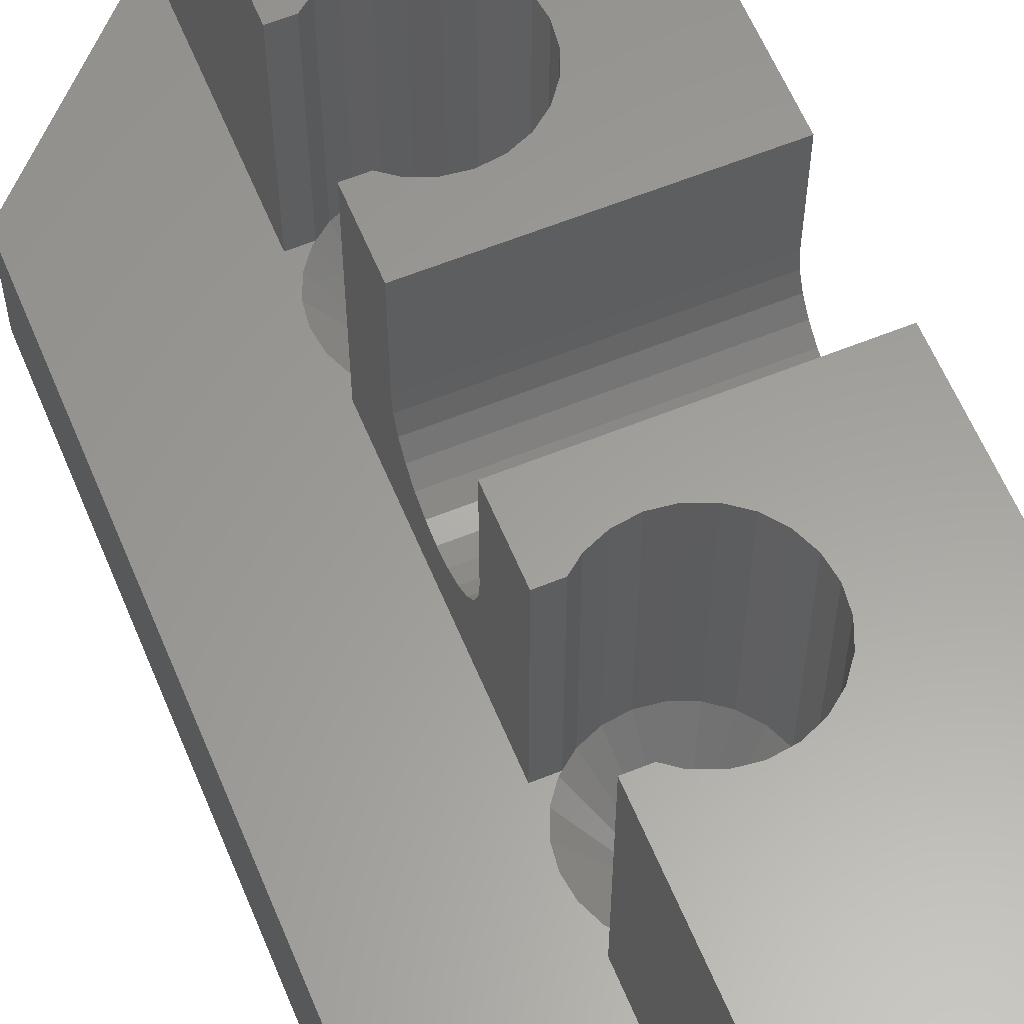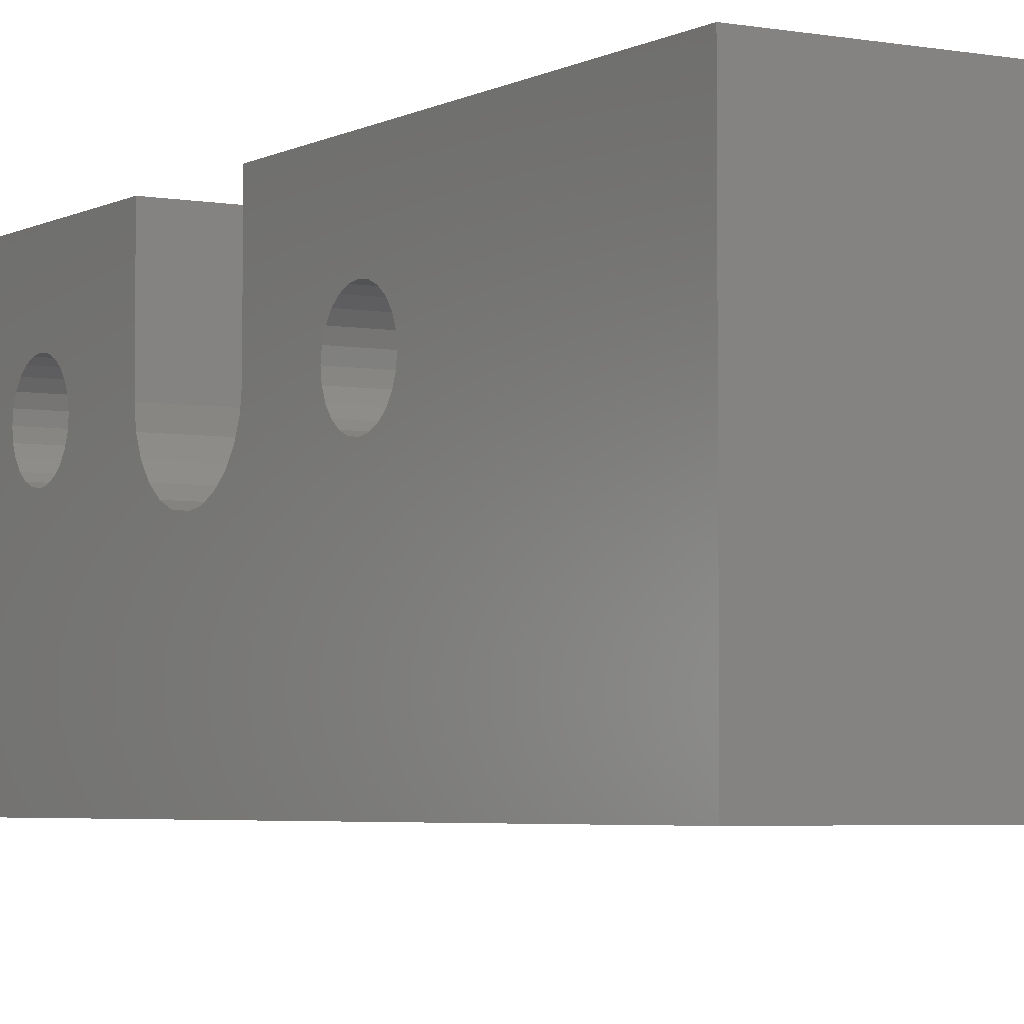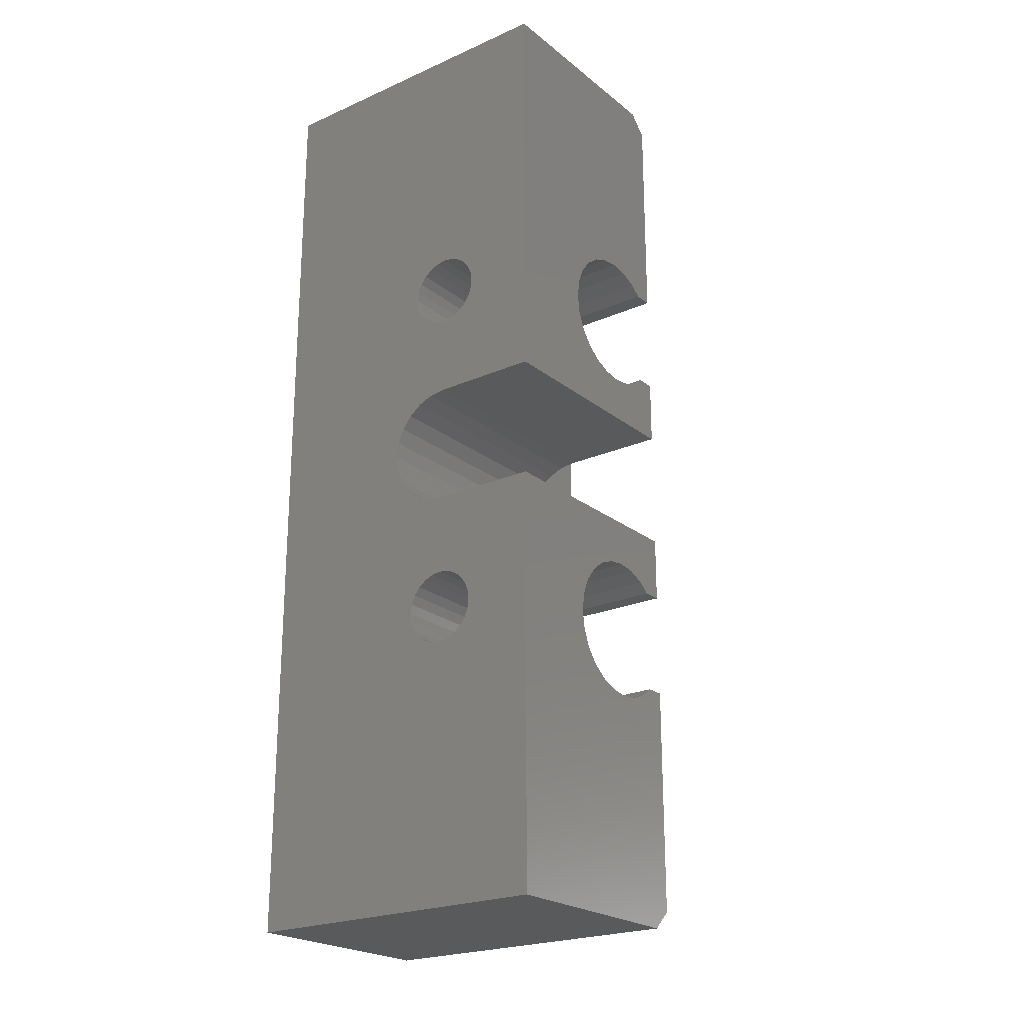
<metadata>
{"format":"stl","ext":"stl","renderer":"f3d","projection":"perspective","resolution":1024,"background":"white","views":[{"elev":60.7,"azim":157.5,"up":"+Z"},{"elev":-4.1,"azim":-31.0,"up":"+Z"},{"elev":-22.7,"azim":-52.9,"up":"+Y"}]}
</metadata>
<code>
# stl→obj: 342 verts, 688 faces
v 16 33 4.55
v 16 7 0
v 16 7 4.55
v 16 33 0
v 9.8 39.2 4.55
v 9 40 0
v 9 40 4.55
v 5.5 24.9 13.5
v 4.879 25.38 4.55
v 5.5 24.9 4.55
v 4.879 25.38 13.5
v 6.224 24.6 13.5
v 6.224 24.6 4.55
v 7 24.5 13.5
v 7 24.5 4.55
v 7.776 24.6 13.5
v 7.776 24.6 4.55
v 8.5 24.9 13.5
v 8.5 24.9 4.55
v 9 25.29 13.5
v 9 25.29 4.55
v 8.5 30.1 13.5
v 9 29.71 4.55
v 8.5 30.1 4.55
v 9 29.71 13.5
v 7.776 30.4 13.5
v 7.776 30.4 4.55
v 7 30.5 13.5
v 7 30.5 4.55
v 6.224 30.4 13.5
v 6.224 30.4 4.55
v 5.5 30.1 13.5
v 5.5 30.1 4.55
v 4.879 29.62 13.5
v 4.879 29.62 4.55
v 7 9.5 4.55
v 6.612 11.05 2.55
v 7 11 2.55
v 6.224 9.602 4.55
v 7.776 9.602 4.55
v 7.388 11.05 2.55
v 8.5 9.902 4.55
v 7.75 11.2 2.55
v 9.121 10.38 4.55
v 8.061 11.44 2.55
v 9 10.29 4.55
v 9.598 11 4.55
v 8.299 11.75 2.55
v 9.898 11.72 4.55
v 8.449 12.11 2.55
v 10 12.5 4.55
v 8.5 12.5 2.55
v 9.898 13.28 4.55
v 8.449 12.89 2.55
v 8.299 13.25 2.55
v 9.598 14 4.55
v 8.061 13.56 2.55
v 9.121 14.62 4.55
v 8.5 15.1 4.55
v 7.75 13.8 2.55
v 9 14.71 4.55
v 7.776 15.4 4.55
v 7.388 13.95 2.55
v 7 15.5 4.55
v 7 14 2.55
v 6.224 15.4 4.55
v 6.612 13.95 2.55
v 5.5 15.1 4.55
v 6.25 13.8 2.55
v 4.879 14.62 4.55
v 5.939 13.56 2.55
v 4.402 14 4.55
v 5.701 13.25 2.55
v 4.102 13.28 4.55
v 5.551 12.89 2.55
v 5.5 12.5 2.55
v 4 12.5 4.55
v 5.551 12.11 2.55
v 4.102 11.72 4.55
v 5.701 11.75 2.55
v 4.402 11 4.55
v 5.939 11.44 2.55
v 4.879 10.38 4.55
v 5.5 9.902 4.55
v 6.25 11.2 2.55
v 6.25 28.8 2.55
v 5.939 28.56 2.55
v 4.402 29 4.55
v 5.701 28.25 2.55
v 4.102 28.28 4.55
v 5.551 27.89 2.55
v 5.5 27.5 2.55
v 4 27.5 4.55
v 5.551 27.11 2.55
v 4.102 26.72 4.55
v 5.701 26.75 2.55
v 4.402 26 4.55
v 5.939 26.44 2.55
v 6.25 26.2 2.55
v 6.612 26.05 2.55
v 7 26 2.55
v 7.388 26.05 2.55
v 7.75 26.2 2.55
v 9.121 25.38 4.55
v 8.061 26.44 2.55
v 9.598 26 4.55
v 8.299 26.75 2.55
v 9.898 26.72 4.55
v 8.449 27.11 2.55
v 10 27.5 4.55
v 8.5 27.5 2.55
v 9.898 28.28 4.55
v 8.449 27.89 2.55
v 8.299 28.25 2.55
v 9.598 29 4.55
v 8.061 28.56 2.55
v 9.121 29.62 4.55
v 7.75 28.8 2.55
v 7.388 28.95 2.55
v 7 29 2.55
v 6.612 28.95 2.55
v 6.25 11.2 3.525e-16
v 6.612 11.05 3.525e-16
v 5.939 11.44 3.525e-16
v 5.701 11.75 3.525e-16
v 5.551 12.11 3.525e-16
v 5.5 12.5 3.525e-16
v 5.551 12.89 3.525e-16
v 5.701 13.25 3.525e-16
v 5.939 13.56 3.525e-16
v 6.25 13.8 3.525e-16
v 6.612 13.95 3.525e-16
v 7 14 3.525e-16
v 7.388 13.95 3.525e-16
v 7.75 13.8 3.525e-16
v 8.061 13.56 3.525e-16
v 8.299 13.25 3.525e-16
v 8.449 12.89 3.525e-16
v 8.5 12.5 3.525e-16
v 8.449 12.11 3.525e-16
v 8.299 11.75 3.525e-16
v 8.061 11.44 3.525e-16
v 7.75 11.2 3.525e-16
v 7.388 11.05 3.525e-16
v 7 11 3.525e-16
v 6.612 28.95 3.172e-15
v 6.25 28.8 3.172e-15
v 7 29 3.172e-15
v 7.388 28.95 3.172e-15
v 7.75 28.8 3.172e-15
v 8.061 28.56 3.172e-15
v 8.299 28.25 3.172e-15
v 8.449 27.89 3.172e-15
v 8.5 27.5 3.172e-15
v 8.449 27.11 3.172e-15
v 8.299 26.75 3.172e-15
v 8.061 26.44 3.172e-15
v 7.75 26.2 3.172e-15
v 7.388 26.05 3.172e-15
v 7 26 3.172e-15
v 6.612 26.05 3.172e-15
v 6.25 26.2 3.172e-15
v 5.939 26.44 3.172e-15
v 5.701 26.75 3.172e-15
v 5.551 27.11 3.172e-15
v 5.5 27.5 3.172e-15
v 5.551 27.89 3.172e-15
v 5.701 28.25 3.172e-15
v 5.939 28.56 3.172e-15
v 0 0 0
v 0 11 8.599
v 0 10.95 9
v 0 11.16 8.225
v 0 11.4 7.904
v 0 11.72 7.658
v 0 12.1 7.503
v 0 40 0
v 0 12.5 7.45
v 0 12.9 7.503
v 0 13.28 7.658
v 0 13.6 7.904
v 0 13.84 8.225
v 0 19.34 6.537
v 0 14 8.599
v 0 18.73 6.792
v 0 14.05 9
v 0 18.2 7.197
v 0 17.79 7.725
v 0 17.54 8.34
v 0 17.45 9
v 0 20 6.45
v 0 20.66 6.537
v 0 21.27 6.792
v 0 21.8 7.197
v 0 22.21 7.725
v 0 22.46 8.34
v 0 22.55 9
v 0 26.73 7.658
v 0 26.4 7.904
v 0 26.16 8.225
v -2.794e-17 22.55 13.5
v 0 26 8.599
v 0 25.95 9
v 0 27.1 7.503
v 0 27.5 7.45
v 0 27.9 7.503
v 0 28.27 7.658
v 0 28.6 7.904
v 0 28.84 8.225
v 0 29 8.599
v 0 29.05 9
v 0 27.1 10.5
v -2.794e-17 40 13.5
v 0 26.73 10.34
v 0 26.4 10.1
v 0 26.16 9.775
v 0 26 9.401
v 0 27.5 10.55
v 0 27.9 10.5
v 0 28.27 10.34
v 0 28.6 10.1
v 0 28.84 9.775
v 0 29 9.401
v -4.97e-17 -3.629e-17 13.5
v 0 11.72 10.34
v -4.97e-17 17.45 13.5
v 0 11.4 10.1
v 0 11.16 9.775
v 0 11 9.401
v 0 12.1 10.5
v 0 12.5 10.55
v 0 12.9 10.5
v 0 13.28 10.34
v 0 13.6 10.1
v 0 13.84 9.775
v 0 14 9.401
v 9.8 22.55 9
v 9.8 22.55 13.5
v 9.8 17.45 13.5
v 9.8 17.45 9
v 9.8 17.54 8.34
v 9.8 17.79 7.725
v 9.8 18.2 7.197
v 9.8 18.73 6.792
v 9.8 19.34 6.537
v 9.8 20 6.45
v 9.8 20.66 6.537
v 9.8 21.27 6.792
v 9.8 21.8 7.197
v 9.8 22.21 7.725
v 9.8 22.46 8.34
v 9 0 0
v 5.5 15.1 13.5
v 6.224 15.4 13.5
v 7 15.5 13.5
v 7.776 9.602 13.5
v 7 9.5 13.5
v 8.5 9.902 13.5
v 8.5 15.1 13.5
v 9 14.71 13.5
v 7.776 15.4 13.5
v 6.224 9.602 13.5
v 5.5 9.902 13.5
v 9 10.29 13.5
v 4.879 10.38 13.5
v 4.879 14.62 13.5
v 4.402 29 13.5
v 4.402 26 13.5
v 4.402 14 13.5
v 4.102 13.28 13.5
v 4 12.5 13.5
v 4.102 11.72 13.5
v 4.402 11 13.5
v 4.102 28.28 13.5
v 4 27.5 13.5
v 4.102 26.72 13.5
v 3.8 26 8.599
v 3.8 26 9.401
v 3.8 25.95 9
v 3.8 26.16 8.225
v 3.8 26.16 9.775
v 3.8 26.4 7.904
v 3.8 26.4 10.1
v 3.8 26.73 7.658
v 3.8 26.73 10.34
v 3.8 27.1 7.503
v 3.8 27.1 10.5
v 3.8 27.5 7.45
v 3.8 27.5 10.55
v 3.8 27.9 7.503
v 3.8 27.9 10.5
v 3.8 28.27 10.34
v 3.8 28.27 7.658
v 3.8 28.6 7.904
v 3.8 28.6 10.1
v 3.8 28.84 8.225
v 3.8 28.84 9.775
v 3.8 29 8.599
v 3.8 29 9.401
v 3.8 29.05 9
v 3.8 11 8.599
v 3.8 11 9.401
v 3.8 10.95 9
v 3.8 11.16 9.775
v 3.8 11.16 8.225
v 3.8 11.4 10.1
v 3.8 11.4 7.904
v 3.8 11.72 7.658
v 3.8 11.72 10.34
v 3.8 12.1 10.5
v 3.8 12.1 7.503
v 3.8 12.5 10.55
v 3.8 12.5 7.45
v 3.8 12.9 7.503
v 3.8 12.9 10.5
v 3.8 13.28 7.658
v 3.8 13.28 10.34
v 3.8 13.6 10.1
v 3.8 13.6 7.904
v 3.8 13.84 8.225
v 3.8 13.84 9.775
v 3.8 14 8.599
v 3.8 14 9.401
v 3.8 14.05 9
v 9.8 25.29 13.5
v 9.8 14.71 4.55
v 9.8 14.71 13.5
v 9.8 25.29 4.55
v 9.8 10.29 13.5
v 9.8 10.29 4.55
v 9.8 0.7856 4.55
v 9.8 0.7856 13.5
v 9 1.286 4.5
v 9 0 4.55
v 9 10.29 4.5
v 9 -3.629e-17 13.5
v 9.8 29.71 4.55
v 9 29.71 4.5
v 9 38.71 4.5
v 9.8 29.71 13.5
v 9 40 13.5
v 9.8 39.2 13.5
f 1 2 3
f 2 1 4
f 5 4 1
f 4 5 6
f 6 5 7
f 8 9 10
f 9 8 11
f 12 10 13
f 10 12 8
f 14 13 15
f 13 14 12
f 16 15 17
f 15 16 14
f 18 17 19
f 17 18 16
f 20 19 21
f 19 20 18
f 22 23 24
f 23 22 25
f 26 24 27
f 24 26 22
f 28 27 29
f 27 28 26
f 30 29 31
f 29 30 28
f 32 31 33
f 31 32 30
f 34 33 35
f 33 34 32
f 36 37 38
f 37 36 39
f 40 38 41
f 38 40 36
f 42 41 43
f 41 42 40
f 44 43 45
f 43 44 42
f 42 44 46
f 45 47 44
f 47 45 48
f 48 49 47
f 49 48 50
f 50 51 49
f 51 50 52
f 52 53 51
f 53 52 54
f 55 53 54
f 53 55 56
f 57 56 55
f 56 57 58
f 59 57 60
f 57 59 58
f 58 59 61
f 62 60 63
f 60 62 59
f 64 63 65
f 63 64 62
f 66 65 67
f 65 66 64
f 68 67 69
f 67 68 66
f 70 69 71
f 69 70 68
f 72 71 73
f 71 72 70
f 74 73 75
f 73 74 72
f 74 76 77
f 76 74 75
f 77 78 79
f 78 77 76
f 79 80 81
f 80 79 78
f 81 82 83
f 82 81 80
f 84 82 85
f 82 84 83
f 39 85 37
f 85 39 84
f 35 86 87
f 86 35 33
f 88 87 89
f 87 88 35
f 90 89 91
f 89 90 88
f 90 92 93
f 92 90 91
f 93 94 95
f 94 93 92
f 95 96 97
f 96 95 94
f 97 98 9
f 98 97 96
f 10 98 99
f 98 10 9
f 13 99 100
f 99 13 10
f 15 100 101
f 100 15 13
f 17 101 102
f 101 17 15
f 19 102 103
f 102 19 17
f 104 103 105
f 103 104 21
f 19 103 21
f 105 106 104
f 106 105 107
f 107 108 106
f 108 107 109
f 109 110 108
f 110 109 111
f 111 112 110
f 112 111 113
f 114 112 113
f 112 114 115
f 116 115 114
f 115 116 117
f 24 116 118
f 116 24 23
f 116 23 117
f 27 118 119
f 118 27 24
f 29 119 120
f 119 29 27
f 31 120 121
f 120 31 29
f 33 121 86
f 121 33 31
f 37 122 123
f 122 37 85
f 85 124 122
f 124 85 82
f 80 124 82
f 124 80 125
f 78 125 80
f 125 78 126
f 76 126 78
f 126 76 127
f 75 127 76
f 127 75 128
f 73 128 75
f 128 73 129
f 71 129 73
f 129 71 130
f 71 131 130
f 131 71 69
f 69 132 131
f 132 69 67
f 67 133 132
f 133 67 65
f 65 134 133
f 134 65 63
f 63 135 134
f 135 63 60
f 60 136 135
f 136 60 57
f 136 55 137
f 55 136 57
f 137 54 138
f 54 137 55
f 138 52 139
f 52 138 54
f 139 50 140
f 50 139 52
f 140 48 141
f 48 140 50
f 141 45 142
f 45 141 48
f 45 143 142
f 143 45 43
f 43 144 143
f 144 43 41
f 41 145 144
f 145 41 38
f 38 123 145
f 123 38 37
f 86 146 147
f 146 86 121
f 121 148 146
f 148 121 120
f 120 149 148
f 149 120 119
f 119 150 149
f 150 119 118
f 118 151 150
f 151 118 116
f 151 114 152
f 114 151 116
f 152 113 153
f 113 152 114
f 153 111 154
f 111 153 113
f 154 109 155
f 109 154 111
f 155 107 156
f 107 155 109
f 156 105 157
f 105 156 107
f 105 158 157
f 158 105 103
f 103 159 158
f 159 103 102
f 102 160 159
f 160 102 101
f 101 161 160
f 161 101 100
f 100 162 161
f 162 100 99
f 99 163 162
f 163 99 98
f 96 163 98
f 163 96 164
f 94 164 96
f 164 94 165
f 92 165 94
f 165 92 166
f 91 166 92
f 166 91 167
f 89 167 91
f 167 89 168
f 87 168 89
f 168 87 169
f 87 147 169
f 147 87 86
f 170 171 172
f 171 170 173
f 173 170 174
f 174 170 175
f 175 170 176
f 176 170 177
f 176 177 178
f 178 177 179
f 179 177 180
f 180 177 181
f 181 177 182
f 182 177 183
f 182 183 184
f 184 183 185
f 184 185 186
f 186 185 187
f 186 187 188
f 186 188 189
f 186 189 190
f 183 177 191
f 191 177 192
f 192 177 193
f 193 177 194
f 194 177 195
f 195 177 196
f 196 177 197
f 197 177 198
f 197 198 199
f 197 199 200
f 197 200 201
f 201 200 202
f 201 202 203
f 198 177 204
f 204 177 205
f 205 177 206
f 206 177 207
f 207 177 208
f 208 177 209
f 209 177 210
f 210 177 211
f 201 212 213
f 212 201 214
f 214 201 215
f 215 201 216
f 216 201 217
f 217 201 203
f 213 212 218
f 213 218 219
f 213 219 220
f 213 220 221
f 213 221 222
f 213 222 223
f 213 223 211
f 213 211 177
f 224 225 226
f 225 224 227
f 227 224 170
f 227 170 228
f 228 170 229
f 229 170 172
f 226 225 230
f 226 230 231
f 226 231 232
f 226 232 233
f 226 233 234
f 226 234 235
f 226 235 236
f 226 236 186
f 226 186 190
f 201 237 197
f 237 201 238
f 239 190 240
f 190 239 226
f 240 189 241
f 189 240 190
f 241 188 242
f 188 241 189
f 242 187 243
f 187 242 188
f 244 187 185
f 187 244 243
f 245 185 183
f 185 245 244
f 246 183 191
f 183 246 245
f 247 191 192
f 191 247 246
f 248 192 193
f 192 248 247
f 249 193 194
f 193 249 248
f 195 249 194
f 249 195 250
f 196 250 195
f 250 196 251
f 197 251 196
f 251 197 237
f 165 127 166
f 127 165 128
f 128 165 164
f 128 164 129
f 129 164 163
f 129 163 130
f 130 163 162
f 130 162 131
f 131 162 161
f 131 161 132
f 132 161 160
f 132 160 133
f 133 160 159
f 133 159 134
f 134 159 135
f 135 159 158
f 135 158 136
f 136 158 157
f 136 157 137
f 137 157 156
f 137 156 138
f 138 156 155
f 138 155 139
f 139 155 154
f 177 167 170
f 167 177 6
f 170 167 166
f 167 6 168
f 168 6 169
f 169 6 147
f 147 6 146
f 146 6 148
f 148 6 149
f 149 6 150
f 150 6 151
f 151 6 152
f 152 6 153
f 153 6 154
f 170 126 252
f 126 170 127
f 127 170 166
f 252 126 125
f 252 125 124
f 252 124 122
f 252 122 123
f 252 123 145
f 252 145 144
f 252 144 143
f 252 143 142
f 252 142 141
f 252 141 140
f 252 140 139
f 252 139 154
f 252 154 6
f 252 6 4
f 252 4 2
f 253 66 68
f 66 253 254
f 254 64 66
f 64 254 255
f 256 36 40
f 36 256 257
f 258 40 42
f 40 258 256
f 259 61 59
f 61 259 260
f 261 59 62
f 59 261 259
f 262 84 39
f 84 262 263
f 257 39 36
f 39 257 262
f 255 62 64
f 62 255 261
f 264 42 46
f 42 264 258
f 263 83 84
f 83 263 265
f 266 68 70
f 68 266 253
f 34 88 267
f 88 34 35
f 268 9 11
f 9 268 97
f 266 72 269
f 72 266 70
f 269 74 270
f 74 269 72
f 271 79 272
f 79 271 77
f 270 77 271
f 77 270 74
f 272 81 273
f 81 272 79
f 273 83 265
f 83 273 81
f 274 93 275
f 93 274 90
f 267 90 274
f 90 267 88
f 276 97 268
f 97 276 95
f 275 95 276
f 95 275 93
f 277 278 279
f 278 277 280
f 278 280 281
f 281 280 282
f 281 282 283
f 283 282 284
f 283 284 285
f 285 284 286
f 285 286 287
f 287 286 288
f 287 288 289
f 289 288 290
f 289 290 291
f 291 290 292
f 292 290 293
f 292 293 294
f 292 294 295
f 295 294 296
f 295 296 297
f 297 296 298
f 297 298 299
f 299 298 300
f 288 204 205
f 204 288 286
f 290 205 206
f 205 290 288
f 293 206 207
f 206 293 290
f 294 207 208
f 207 294 293
f 209 294 208
f 294 209 296
f 210 296 209
f 296 210 298
f 211 298 210
f 298 211 300
f 223 300 211
f 300 223 299
f 222 299 223
f 299 222 297
f 221 297 222
f 297 221 295
f 292 221 220
f 221 292 295
f 291 220 219
f 220 291 292
f 289 219 218
f 219 289 291
f 287 218 212
f 218 287 289
f 285 212 214
f 212 285 287
f 283 214 215
f 214 283 285
f 283 216 281
f 216 283 215
f 281 217 278
f 217 281 216
f 278 203 279
f 203 278 217
f 279 202 277
f 202 279 203
f 277 200 280
f 200 277 202
f 280 199 282
f 199 280 200
f 284 199 198
f 199 284 282
f 286 198 204
f 198 286 284
f 301 302 303
f 302 301 304
f 304 301 305
f 304 305 306
f 306 305 307
f 306 307 308
f 306 308 309
f 309 308 310
f 310 308 311
f 310 311 312
f 312 311 313
f 312 313 314
f 312 314 315
f 315 314 316
f 315 316 317
f 317 316 318
f 318 316 319
f 318 319 320
f 318 320 321
f 321 320 322
f 321 322 323
f 323 322 324
f 313 176 178
f 176 313 311
f 314 178 179
f 178 314 313
f 316 179 180
f 179 316 314
f 319 180 181
f 180 319 316
f 182 319 181
f 319 182 320
f 184 320 182
f 320 184 322
f 186 322 184
f 322 186 324
f 236 324 186
f 324 236 323
f 235 323 236
f 323 235 321
f 234 321 235
f 321 234 318
f 317 234 233
f 234 317 318
f 315 233 232
f 233 315 317
f 312 232 231
f 232 312 315
f 310 231 230
f 231 310 312
f 309 230 225
f 230 309 310
f 306 225 227
f 225 306 309
f 306 228 304
f 228 306 227
f 304 229 302
f 229 304 228
f 302 172 303
f 172 302 229
f 303 171 301
f 171 303 172
f 301 173 305
f 173 301 171
f 305 174 307
f 174 305 173
f 308 174 175
f 174 308 307
f 311 175 176
f 175 311 308
f 325 237 238
f 239 326 327
f 326 239 240
f 326 240 241
f 326 241 242
f 326 242 243
f 326 243 244
f 326 244 245
f 326 245 328
f 328 245 246
f 328 246 247
f 328 247 248
f 328 248 249
f 328 249 250
f 328 250 251
f 328 251 237
f 328 237 325
f 325 21 328
f 21 325 20
f 260 326 61
f 326 260 327
f 329 46 330
f 46 329 264
f 329 331 332
f 331 329 330
f 46 333 334
f 333 46 335
f 330 334 46
f 334 330 331
f 336 331 334
f 331 336 332
f 224 252 170
f 252 224 334
f 334 224 336
f 331 252 334
f 252 331 2
f 2 331 3
f 337 117 23
f 117 337 115
f 115 337 112
f 112 337 5
f 112 5 1
f 112 1 110
f 110 1 51
f 44 330 46
f 330 44 47
f 330 47 49
f 330 49 331
f 331 49 3
f 3 49 51
f 3 51 1
f 104 328 21
f 328 104 106
f 328 106 108
f 328 108 326
f 326 108 53
f 53 108 51
f 51 108 110
f 326 58 61
f 58 326 56
f 56 326 53
f 226 270 224
f 270 226 269
f 269 226 266
f 266 226 253
f 253 226 239
f 224 270 271
f 253 239 254
f 254 239 255
f 255 239 261
f 261 239 259
f 259 239 260
f 260 239 327
f 224 273 336
f 273 224 272
f 272 224 271
f 336 273 265
f 336 265 263
f 336 263 262
f 336 262 257
f 336 257 256
f 336 256 258
f 336 258 264
f 336 264 329
f 336 329 332
f 7 338 23
f 338 7 339
f 5 23 7
f 23 5 337
f 25 337 23
f 337 25 340
f 341 5 342
f 5 341 7
f 342 337 340
f 337 342 5
f 7 177 6
f 177 7 213
f 213 7 341
f 341 201 213
f 201 341 267
f 201 267 274
f 201 274 275
f 267 341 34
f 34 341 32
f 32 341 30
f 30 341 28
f 28 341 26
f 26 341 22
f 22 341 25
f 25 341 342
f 25 342 340
f 201 8 238
f 8 201 11
f 11 201 268
f 268 201 276
f 276 201 275
f 238 8 12
f 238 12 14
f 238 14 16
f 238 16 18
f 238 18 20
f 238 20 325

</code>
